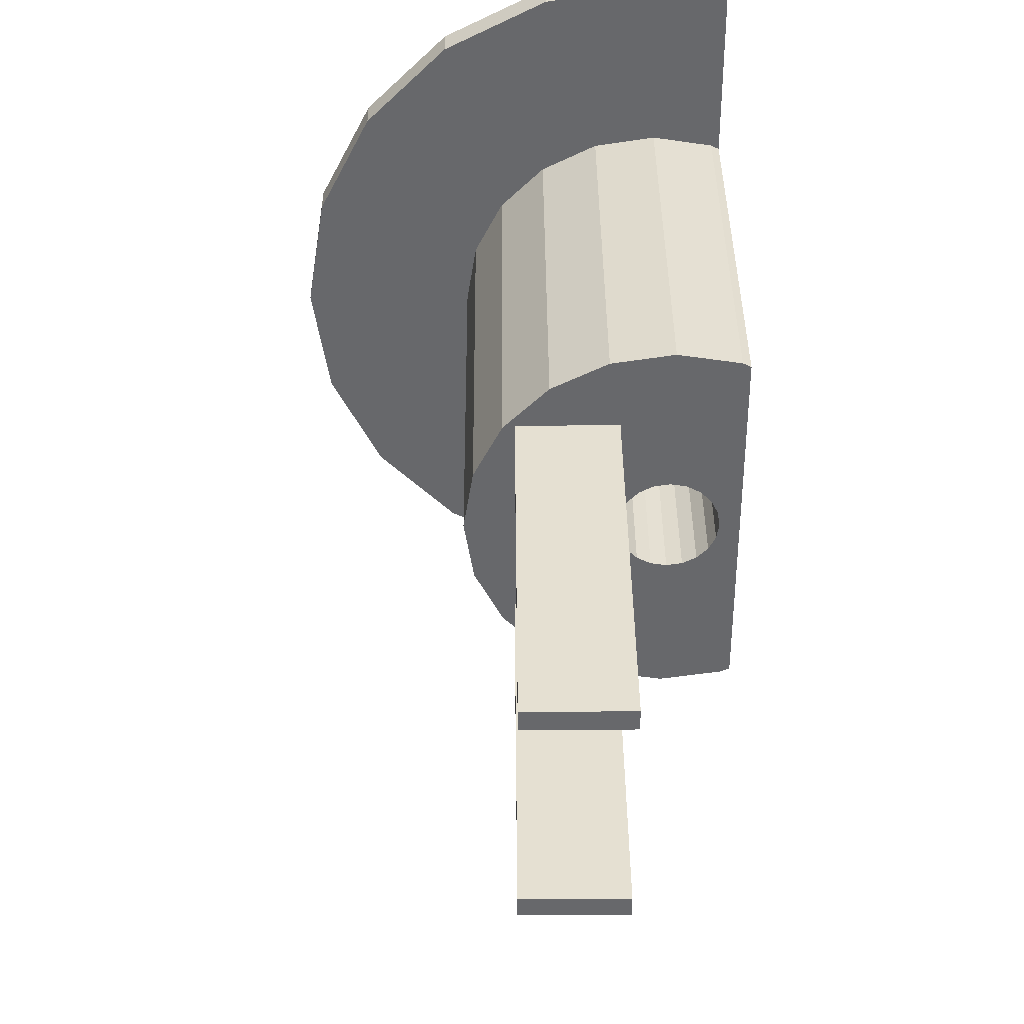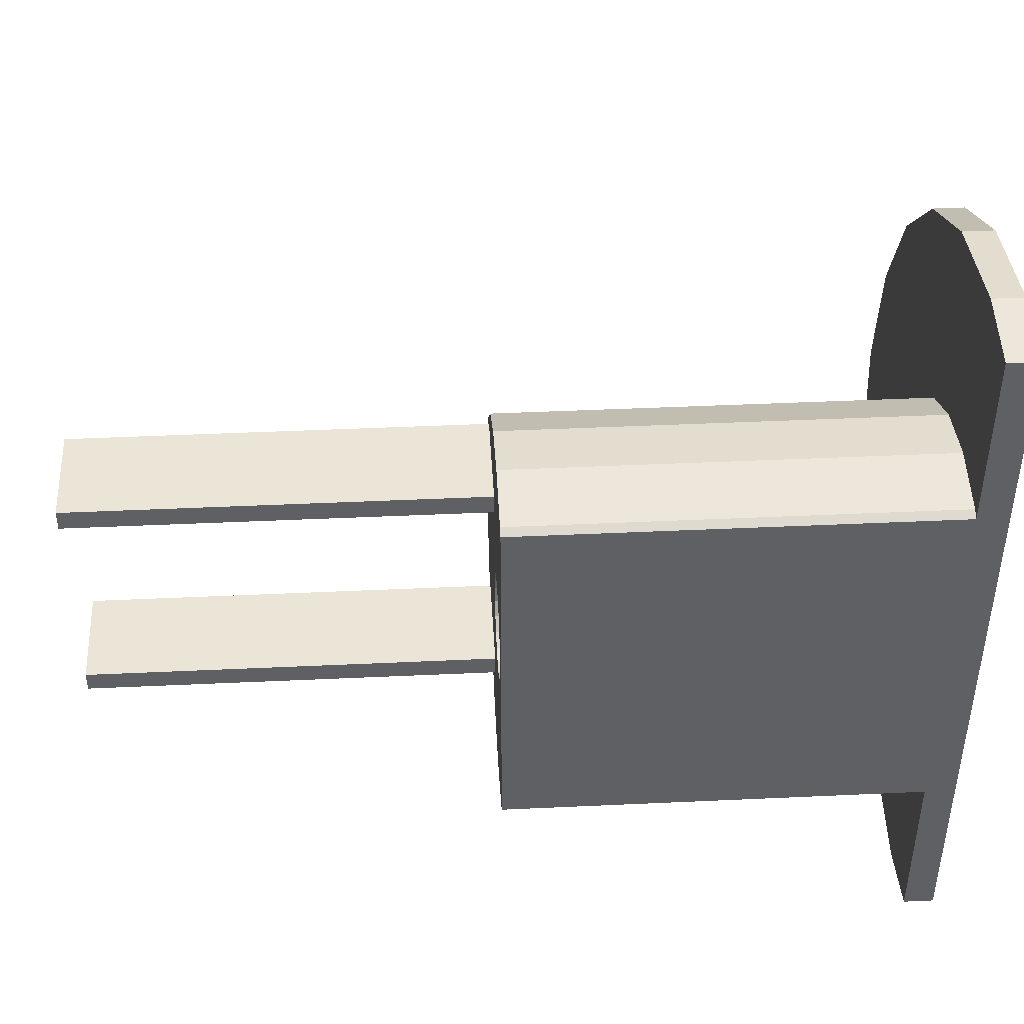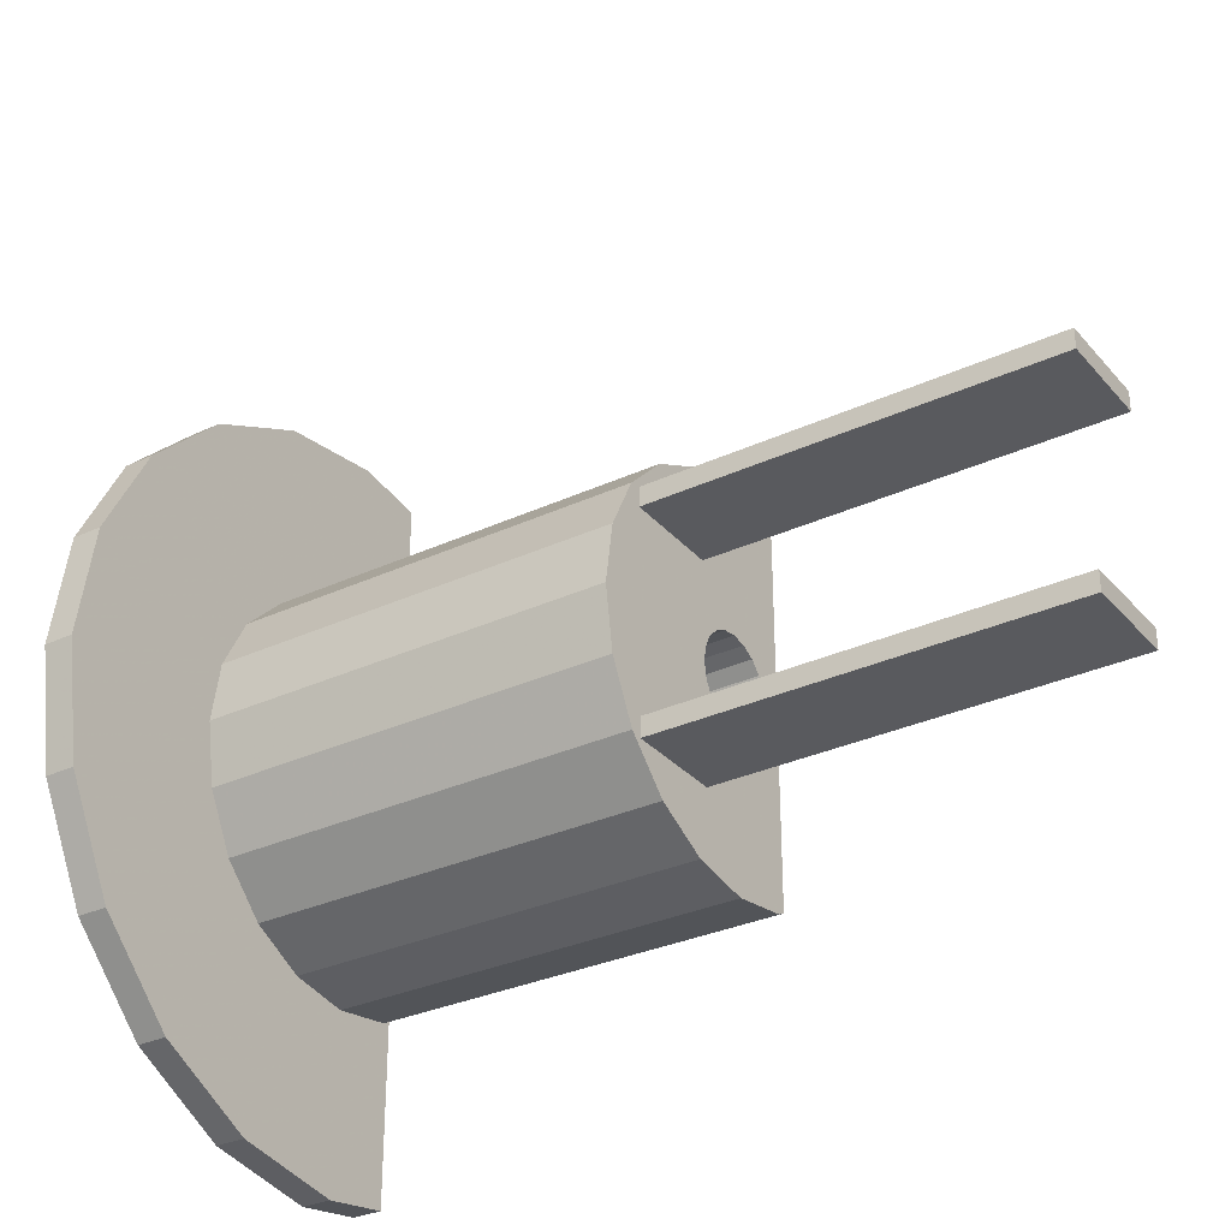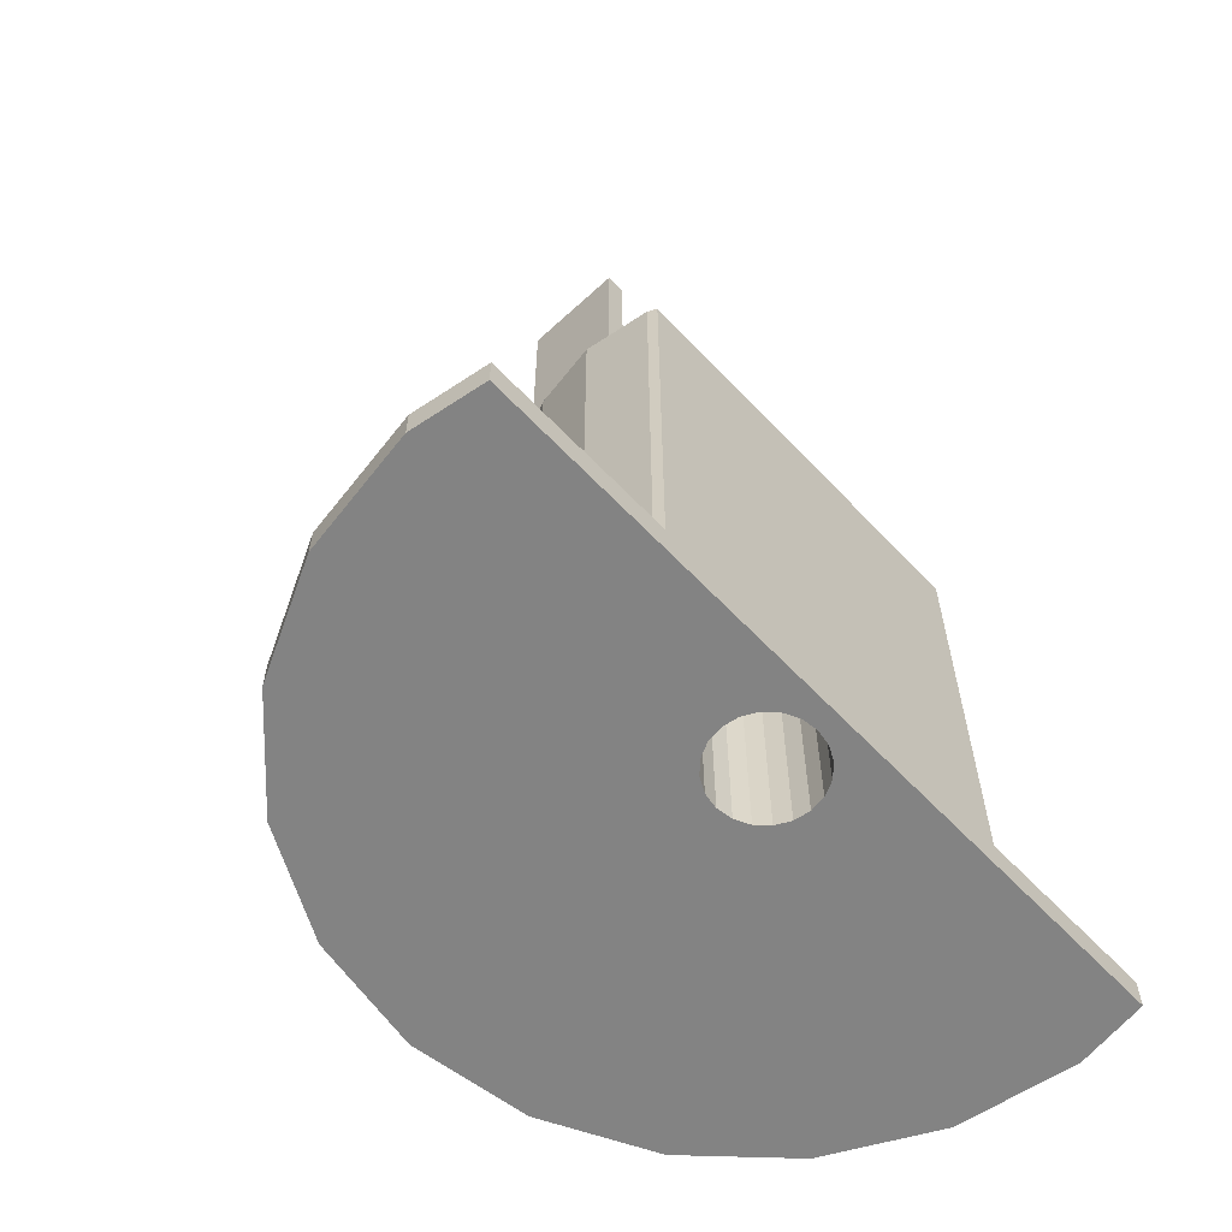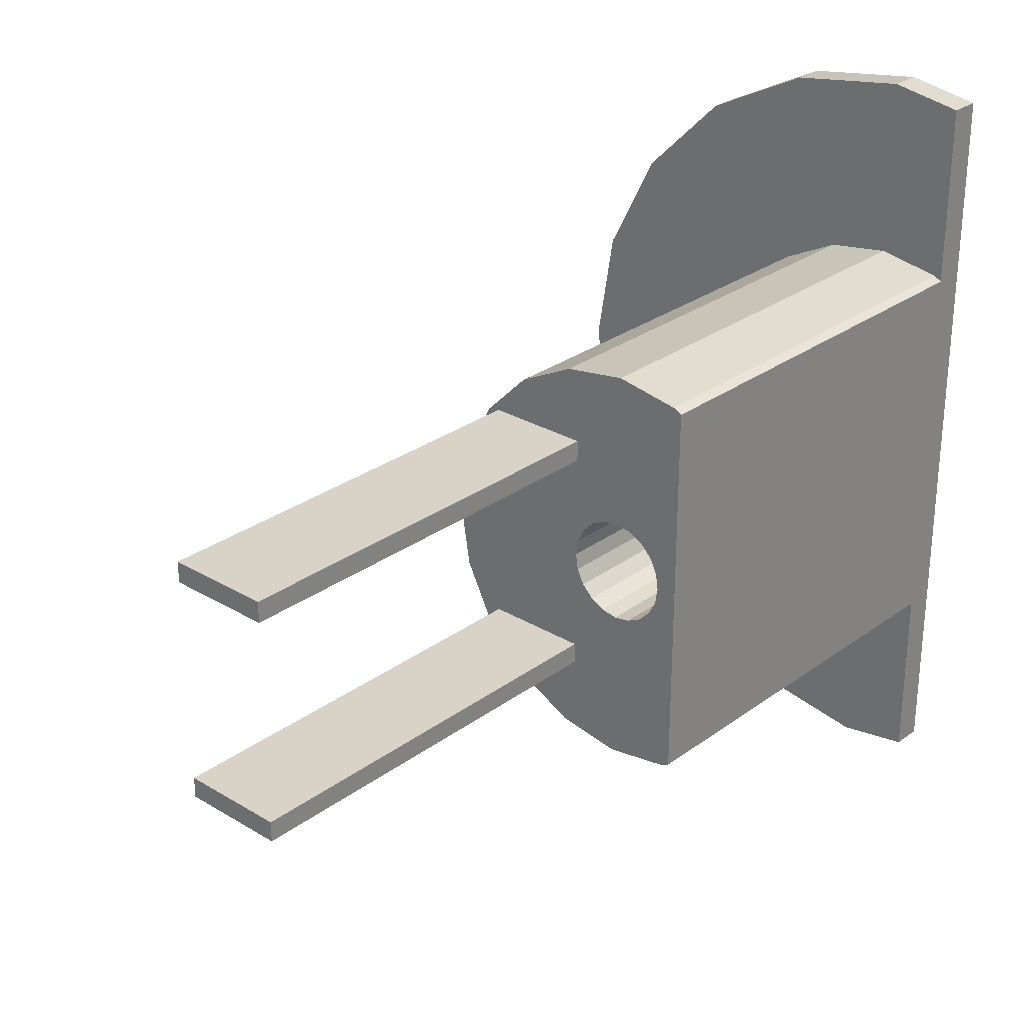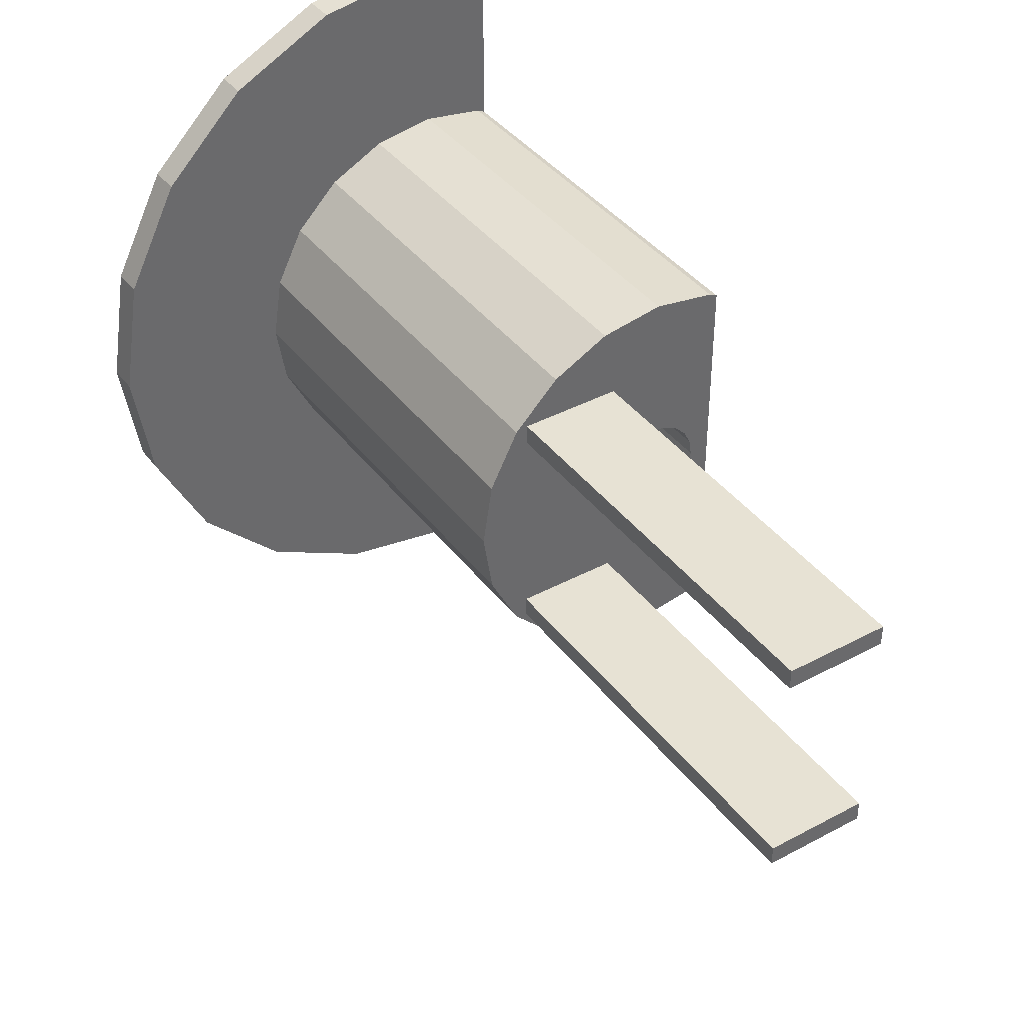
<metadata>
{"format":"obj","ext":"obj","renderer":"f3d","projection":"perspective","resolution":1024,"background":"white","views":[{"elev":37.6,"azim":-0.3,"up":"+Y"},{"elev":44.1,"azim":86.9,"up":"+Y"},{"elev":-31.3,"azim":-56.6,"up":"+Y"},{"elev":-61.0,"azim":43.1,"up":"+Z"},{"elev":28.1,"azim":42.3,"up":"+Y"},{"elev":40.0,"azim":-33.4,"up":"+Y"}]}
</metadata>
<code>
o obj_0
v 25.45 		6.242 		0
v 27 		5.998 		0
v 24.06 		6.953 		44.4
v 22.95 		8.06 		44.4
v 24.06 		6.953 		0
v 22.24 		9.454 		44.4
v 4.958 		41.34 		0
v -3.338 		33.04 		0
v -3.338 		33.04 		3
v 4.958 		41.34 		3
v -8.665 		22.59 		0
v -8.665 		22.59 		3
v -10.5 		11 		0
v -10.5 		11 		3
v 22 		11 		44.4
v 22.95 		8.06 		0
v 22.24 		12.55 		44.4
v 22.95 		13.94 		44.4
v 31.05 		8.06 		0
v 29.94 		6.953 		0
v 24.06 		15.05 		44.4
v 28.55 		6.242 		0
v 25.45 		15.76 		44.4
v 27 		16 		44.4
v 22.24 		9.454 		0
v 28.55 		15.76 		44.4
v 22 		11 		0
v 29.94 		15.05 		44.4
v 22.24 		12.55 		0
v 31.05 		13.94 		44.4
v 22.95 		13.94 		0
v 31.76 		12.55 		44.4
v 24.06 		15.05 		0
v 32 		11 		44.4
v 25.45 		15.76 		0
v 31.76 		9.454 		44.4
v 27 		16 		0
v 34 		29.6 		44.4
v 34 		29.6 		3
v 27 		-9 		44.4
v 33.18 		-8.021 		44.4
v 27 		-9 		3
v 34 		-7.605 		44.4
v 33.18 		-8.021 		3
v 34 		-7.605 		3
v 10.82 		-0.756 		44.4
v 10.82 		-0.756 		3
v 15.24 		-5.18 		44.4
v 15.24 		-5.18 		3
v 20.82 		-8.021 		44.4
v 20.82 		-8.021 		3
v 33.18 		30.02 		3
v 27 		48.5 		3
v 27 		31 		3
v 20.82 		30.02 		3
v 34 		47.39 		3
v 15.24 		27.18 		3
v 10.82 		22.76 		3
v 7.979 		17.18 		3
v 7 		11 		3
v 7.979 		4.82 		3
v 15.41 		46.66 		3
v 31.05 		8.06 		44.4
v 29.94 		6.953 		44.4
v 27 		31 		44.4
v 28.55 		6.242 		44.4
v 33.18 		30.02 		44.4
v -8.665 		-0.588 		3
v -3.338 		-11.04 		3
v 4.958 		-19.34 		3
v 27 		5.998 		44.4
v 34 		-25.39 		3
v 15.41 		-24.66 		3
v 27 		-26.5 		3
v 20.82 		30.02 		44.4
v 15.24 		27.18 		44.4
v 10.82 		22.76 		44.4
v 28.55 		15.76 		0
v 7.979 		17.18 		44.4
v 29.94 		15.05 		0
v 7 		11 		44.4
v 31.05 		13.94 		0
v 7.979 		4.82 		44.4
v 31.76 		12.55 		0
v 32 		11 		0
v 31.76 		9.454 		0
v 27 		48.5 		0
v 34 		47.39 		0
v 34 		5.998 		0
v 15.41 		46.66 		0
v 27 		-26.5 		0
v 15.41 		-24.66 		0
v 4.958 		-19.34 		0
v -3.338 		-11.04 		0
v -8.665 		-0.588 		0
v 34 		-25.39 		0
v 22 		23 		44.4
v 22 		23 		84.4
v 22 		21 		84.4
v 22 		21 		44.4
v 22 		1 		44.4
v 22 		1 		84.4
v 22 		-1 		84.4
v 22 		-1 		44.4
v 12 		21 		44.4
v 12 		21 		84.4
v 12 		23 		84.4
v 12 		23 		44.4
v 12 		-1 		44.4
v 12 		-1 		84.4
v 12 		1 		84.4
v 12 		1 		44.4
v 25.45 		6.242 		44.4
g group_0_16448250
f 7 8 9
f 7 9 10
f 8 11 12
f 8 12 9
f 11 13 14
f 11 14 12
f 43 89 38
f 44 41 42
f 40 42 41
f 44 45 43
f 44 43 41
f 46 49 48
f 47 49 46
f 50 48 49
f 49 51 50
f 40 50 42
f 51 42 50
f 89 43 45
f 38 39 52
f 55 75 54
f 66 20 22
f 53 62 54
f 66 22 2
f 55 57 75
f 52 56 54
f 39 56 52
f 6 16 25
f 53 54 56
f 58 59 79
f 59 60 79
f 14 60 12
f 60 59 12
f 68 60 14
f 16 5 94
f 1 93 5
f 9 58 10
f 62 10 57
f 57 55 62
f 55 54 62
f 4 112 3
f 57 10 58
f 19 89 20
f 89 91 20
f 9 12 58
f 59 58 12
f 6 112 4
f 35 23 33
f 25 16 94
f 94 95 25
f 68 61 60
f 52 54 65
f 68 47 61
f 29 8 31
f 52 65 67
f 71 43 66
f 70 47 69
f 65 54 75
f 87 37 90
f 31 8 33
f 51 73 42
f 74 42 73
f 72 42 74
f 60 61 83
f 15 81 6
f 72 44 42
f 75 57 76
f 47 46 61
f 72 45 44
f 57 58 76
f 77 76 58
f 33 7 35
f 58 79 77
f 79 60 81
f 105 79 17
f 81 60 83
f 83 61 46
f 85 89 86
f 19 86 89
f 100 105 21
f 84 82 88
f 88 80 78
f 88 78 37
f 35 90 37
f 88 37 87
f 85 84 89
f 88 89 84
f 82 80 88
f 94 5 93
f 2 91 1
f 22 20 91
f 22 91 2
f 24 23 35
f 24 35 37
f 25 27 6
f 15 6 27
f 8 29 11
f 7 33 8
f 90 35 7
f 13 11 29
f 13 29 27
f 27 25 13
f 37 78 24
f 15 27 29
f 93 1 92
f 13 25 95
f 96 91 89
f 92 1 91
f 97 98 99
f 97 99 100
f 103 104 102
f 101 102 104
f 30 80 82
f 105 106 107
f 105 107 108
f 109 110 111
f 109 111 112
f 98 107 106
f 98 106 99
f 30 82 84
f 102 111 110
f 102 110 103
f 110 109 104
f 110 104 103
f 100 99 105
f 106 105 99
f 108 107 97
f 98 97 107
f 36 85 86
f 102 101 112
f 102 112 111
f 56 39 88
f 89 88 39
f 78 26 24
f 39 38 89
f 86 19 36
f 74 91 96
f 74 96 72
f 3 101 113
f 68 14 95
f 13 95 14
f 95 94 69
f 95 69 68
f 68 69 47
f 70 73 49
f 94 93 70
f 94 70 69
f 47 70 49
f 49 73 51
f 92 73 70
f 92 70 93
f 91 74 73
f 91 73 92
f 72 96 45
f 89 45 96
f 53 88 87
f 56 88 53
f 87 90 53
f 20 64 19
f 53 90 62
f 18 105 17
f 90 7 10
f 90 10 62
f 23 100 21
f 2 71 66
f 24 100 23
f 17 15 29
f 17 29 18
f 31 18 29
f 18 31 21
f 33 21 31
f 21 33 23
f 28 38 26
f 30 38 28
f 80 28 26
f 80 26 78
f 32 38 30
f 28 80 30
f 30 84 32
f 85 34 84
f 32 84 34
f 34 85 36
f 19 63 36
f 65 75 97
f 100 24 97
f 65 97 24
f 26 67 24
f 71 2 113
f 1 113 2
f 1 5 113
f 113 5 3
f 16 4 3
f 16 3 5
f 6 4 16
f 63 19 64
f 64 20 66
f 34 38 32
f 43 34 36
f 63 43 36
f 64 43 63
f 43 38 34
f 67 26 38
f 65 24 67
f 64 66 43
f 113 101 71
f 43 71 101
f 43 101 104
f 101 3 112
f 81 17 79
f 81 83 6
f 112 6 83
f 46 112 83
f 77 79 105
f 105 108 77
f 76 77 108
f 18 21 105
f 15 17 81
f 97 75 76
f 97 76 108
f 40 41 104
f 50 40 104
f 43 104 41
f 48 109 46
f 112 46 109
f 104 109 48
f 104 48 50
f 38 52 67

</code>
